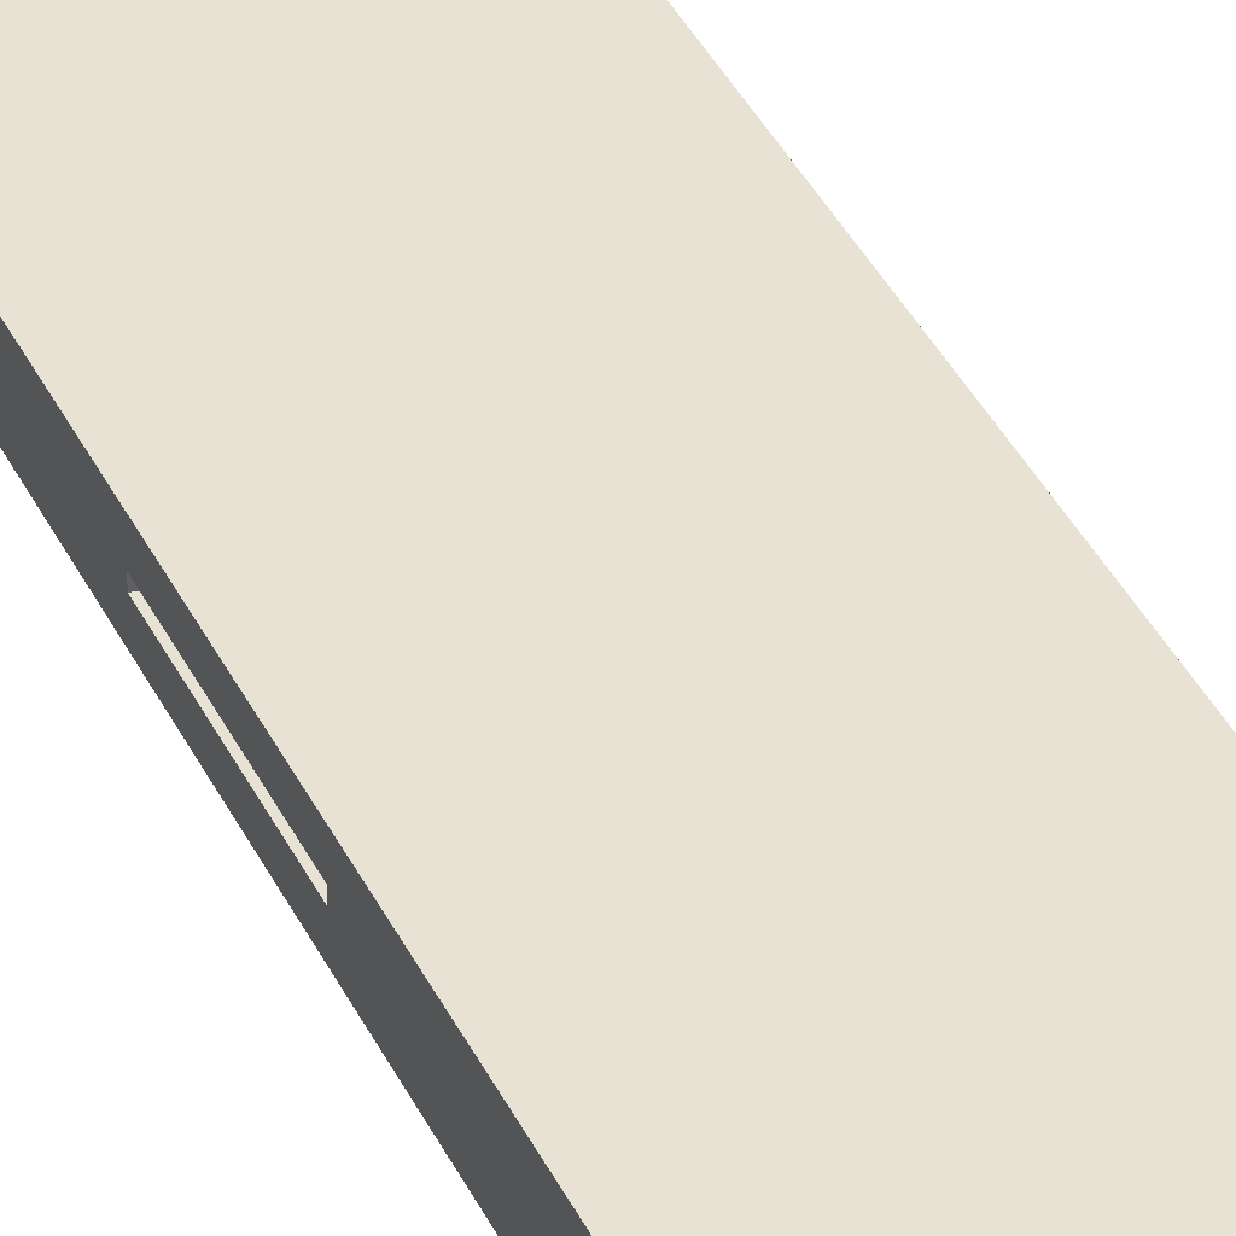
<metadata>
{"format":"obj","ext":"obj","renderer":"f3d","projection":"perspective","resolution":1024,"background":"white","views":[{"elev":40.7,"azim":-24.6,"up":"+Z"}]}
</metadata>
<code>
o obj_0
v 160 		-171.9 		487.5
v 160 		-171.9 		490.5
v 73.85 		-27.99 		487.5
v 73.85 		-27.99 		490.5
v 74.76 		-27.36 		490.5
v 74.76 		-27.36 		487.5
v 153.2 		158.3 		490.5
v 153.2 		158.3 		487.5
v 153.8 		160.2 		487.5
v 153.8 		160.2 		490.5
v 154.5 		162 		487.5
v 154.5 		162 		490.5
v 155.2 		163.5 		487.5
v 155.2 		163.5 		490.5
v 72 		-222 		499
v 160 		218 		499
v 156 		164.9 		487.5
v 156 		164.9 		490.5
v 160 		218 		484
v 156.9 		166 		487.5
v 156.9 		166 		490.5
v 72 		218 		499
v 157.7 		166.9 		487.5
v 157.7 		166.9 		490.5
v 72 		218 		484
v 158.6 		167.5 		487.5
v 160 		-222 		484
v 158.6 		167.5 		490.5
v 160 		-222 		499
v 72 		-222 		484
v 159.6 		167.9 		487.5
v 159.6 		167.9 		490.5
v 160 		198 		479
v 72 		198 		479
v 160 		-119.1 		490.5
v 160 		-202 		479
v 160 		-119.1 		487.5
v 72 		-202 		479
v 160 		-28.43 		487.5
v 160 		-28.43 		490.5
v 74.76 		116.1 		487.5
v 74.76 		116.1 		490.5
v 75.64 		117 		490.5
v 75.64 		117 		487.5
v 160 		24.43 		490.5
v 160 		24.43 		487.5
v 73.85 		115.5 		487.5
v 73.85 		115.5 		490.5
v 72.93 		115.1 		487.5
v 72.93 		115.1 		490.5
v 160 		115.1 		487.5
v 160 		115.1 		490.5
v 72 		115 		490.5
v 72 		115 		487.5
v 160 		167.9 		490.5
v 160 		167.9 		487.5
v 81.32 		146.7 		487.5
v 81.32 		146.7 		490.5
v 81.46 		144.1 		487.5
v 81.46 		144.1 		490.5
v 81.5 		141.5 		487.5
v 81.5 		141.5 		490.5
v 81.46 		138.9 		487.5
v 81.46 		138.9 		490.5
v 81.32 		136.3 		487.5
v 81.32 		136.3 		490.5
v 81.09 		133.8 		487.5
v 81.09 		133.8 		490.5
v 153.2 		-128.7 		490.5
v 153.2 		-128.7 		487.5
v 153.8 		-126.8 		487.5
v 153.8 		-126.8 		490.5
v 80.78 		131.4 		487.5
v 80.78 		131.4 		490.5
v 154.5 		-125 		487.5
v 154.5 		-125 		490.5
v 155.2 		-123.5 		487.5
v 155.2 		-123.5 		490.5
v 77.28 		163.5 		487.5
v 77.28 		163.5 		490.5
v 156 		-122.1 		487.5
v 156 		-122.1 		490.5
v 78.03 		162 		487.5
v 78.03 		162 		490.5
v 156.9 		-121 		487.5
v 156.9 		-121 		490.5
v 157.7 		-120.1 		487.5
v 78.72 		160.2 		487.5
v 157.7 		-120.1 		490.5
v 78.72 		160.2 		490.5
v 158.6 		-119.5 		487.5
v 158.6 		-119.5 		490.5
v 79.35 		158.3 		487.5
v 79.35 		158.3 		490.5
v 159.6 		-119.1 		487.5
v 159.6 		-119.1 		490.5
v 79.9 		156.2 		487.5
v 79.9 		156.2 		490.5
v 80.38 		154 		487.5
v 80.38 		154 		490.5
v 80.78 		151.6 		487.5
v 80.78 		151.6 		490.5
v 159.6 		-171.9 		490.5
v 158.6 		-171.5 		490.5
v 157.7 		-170.9 		490.5
v 156.9 		-170 		490.5
v 156 		-168.9 		490.5
v 155.2 		-167.5 		490.5
v 154.5 		-166 		490.5
v 153.8 		-164.2 		490.5
v 81.09 		149.2 		487.5
v 81.09 		149.2 		490.5
v 72.93 		167.9 		487.5
v 153.2 		-162.3 		490.5
v 72.93 		167.9 		490.5
v 152.6 		-160.2 		490.5
v 72 		168 		490.5
v 152.1 		-158 		490.5
v 72 		168 		487.5
v 151.7 		-155.6 		490.5
v 151.4 		-153.2 		490.5
v 151.2 		-150.7 		490.5
v 151 		-148.1 		490.5
v 73.85 		167.5 		487.5
v 73.85 		167.5 		490.5
v 74.76 		166.9 		487.5
v 74.76 		166.9 		490.5
v 151 		-145.5 		490.5
v 151 		-142.9 		490.5
v 151.2 		-140.3 		490.5
v 151.4 		-137.8 		490.5
v 75.64 		166 		487.5
v 151.7 		-135.4 		490.5
v 75.64 		166 		490.5
v 152.1 		-133 		490.5
v 76.48 		164.9 		487.5
v 76.48 		164.9 		490.5
v 152.6 		-130.8 		490.5
v 153.2 		-18.81 		487.5
v 153.2 		-18.81 		490.5
v 80.38 		129 		490.5
v 79.9 		126.8 		490.5
v 79.35 		124.7 		490.5
v 78.72 		122.8 		490.5
v 78.03 		121 		490.5
v 152.6 		-16.72 		487.5
v 77.28 		119.5 		490.5
v 152.6 		-16.72 		490.5
v 76.48 		118.1 		490.5
v 159.6 		-28.37 		487.5
v 159.6 		-28.37 		490.5
v 158.6 		-27.99 		487.5
v 158.6 		-27.99 		490.5
v 157.7 		-27.36 		487.5
v 157.7 		-27.36 		490.5
v 156.9 		-26.48 		487.5
v 156.9 		-26.48 		490.5
v 156 		-25.37 		487.5
v 156 		-25.37 		490.5
v 155.2 		-24.03 		487.5
v 155.2 		-24.03 		490.5
v 154.5 		-22.48 		487.5
v 154.5 		-22.48 		490.5
v 153.8 		-20.74 		487.5
v 153.8 		-20.74 		490.5
v 152.1 		-14.49 		487.5
v 152.1 		-14.49 		490.5
v 151.7 		-12.14 		487.5
v 151.7 		-12.14 		490.5
v 78.72 		122.8 		487.5
v 79.35 		124.7 		487.5
v 79.9 		126.8 		487.5
v 80.38 		129 		487.5
v 151.4 		-9.693 		487.5
v 151.4 		-9.693 		490.5
v 76.48 		118.1 		487.5
v 77.28 		119.5 		487.5
v 78.03 		121 		487.5
v 151.2 		-7.17 		487.5
v 151.2 		-7.17 		490.5
v 151 		-4.597 		487.5
v 151 		-4.597 		490.5
v 151 		-2 		490.5
v 151 		-2 		487.5
v 151 		0.597 		487.5
v 151 		0.597 		490.5
v 151.2 		3.17 		487.5
v 151.2 		3.17 		490.5
v 151.4 		5.693 		487.5
v 151.4 		5.693 		490.5
v 151.7 		8.141 		487.5
v 151.7 		8.141 		490.5
v 152.1 		10.49 		487.5
v 152.1 		10.49 		490.5
v 78.72 		-164.2 		487.5
v 78.72 		-164.2 		490.5
v 78.03 		-166 		487.5
v 78.03 		-166 		490.5
v 77.28 		-167.5 		487.5
v 77.28 		-167.5 		490.5
v 76.48 		-168.9 		487.5
v 76.48 		-168.9 		490.5
v 75.64 		-170 		487.5
v 75.64 		-170 		490.5
v 74.76 		-170.9 		487.5
v 72 		-119 		490.5
v 74.76 		-170.9 		490.5
v 72 		-172 		490.5
v 72.93 		-28.38 		487.5
v 72.93 		-28.38 		490.5
v 72 		24.5 		490.5
v 72 		-28.5 		490.5
v 72 		-28.5 		487.5
v 72 		24.5 		487.5
v 72 		-119 		487.5
v 81.5 		-2 		487.5
v 81.5 		-2 		490.5
v 81.46 		-4.598 		487.5
v 72 		-172 		487.5
v 81.46 		-4.598 		490.5
v 153.2 		14.81 		490.5
v 153.2 		14.81 		487.5
v 153.8 		16.74 		487.5
v 153.8 		16.74 		490.5
v 154.5 		18.48 		487.5
v 154.5 		18.48 		490.5
v 155.2 		20.03 		487.5
v 155.2 		20.03 		490.5
v 156 		21.37 		487.5
v 156 		21.37 		490.5
v 156.9 		22.48 		487.5
v 156.9 		22.48 		490.5
v 157.7 		23.36 		487.5
v 157.7 		23.36 		490.5
v 158.6 		23.99 		487.5
v 158.6 		23.99 		490.5
v 159.6 		24.37 		487.5
v 159.6 		24.37 		490.5
v 152.6 		12.72 		487.5
v 152.6 		12.72 		490.5
v 153.2 		124.7 		490.5
v 152.6 		126.8 		490.5
v 152.1 		129 		490.5
v 159.6 		115.1 		490.5
v 158.6 		115.5 		490.5
v 157.7 		116.1 		490.5
v 156.9 		117 		490.5
v 156 		118.1 		490.5
v 155.2 		119.5 		490.5
v 154.5 		121 		490.5
v 153.8 		122.8 		490.5
v 81.32 		-7.17 		487.5
v 81.32 		-7.17 		490.5
v 81.09 		-9.693 		487.5
v 81.09 		-9.693 		490.5
v 151.7 		131.4 		490.5
v 151.4 		133.8 		490.5
v 151.2 		136.3 		490.5
v 151 		138.9 		490.5
v 151 		141.5 		490.5
v 151 		144.1 		490.5
v 80.78 		-12.14 		487.5
v 151.2 		146.7 		490.5
v 80.78 		-12.14 		490.5
v 80.38 		-14.49 		487.5
v 80.38 		-14.49 		490.5
v 151.4 		149.2 		490.5
v 151.7 		151.6 		490.5
v 152.1 		154 		490.5
v 152.6 		156.2 		490.5
v 79.35 		14.81 		487.5
v 79.35 		14.81 		490.5
v 79.9 		12.72 		487.5
v 79.9 		12.72 		490.5
v 80.38 		10.49 		487.5
v 80.38 		10.49 		490.5
v 80.78 		8.142 		487.5
v 80.78 		8.142 		490.5
v 81.09 		5.693 		487.5
v 81.09 		5.693 		490.5
v 81.32 		3.17 		487.5
v 81.32 		3.17 		490.5
v 81.46 		0.598 		487.5
v 81.46 		0.598 		490.5
v 72.93 		24.38 		487.5
v 72.93 		24.38 		490.5
v 153.2 		124.7 		487.5
v 152.6 		126.8 		487.5
v 73.85 		23.99 		487.5
v 73.85 		23.99 		490.5
v 152.1 		129 		487.5
v 74.76 		23.36 		487.5
v 74.76 		23.36 		490.5
v 75.64 		22.48 		487.5
v 75.64 		22.48 		490.5
v 159.6 		115.1 		487.5
v 76.48 		21.37 		487.5
v 76.48 		21.37 		490.5
v 158.6 		115.5 		487.5
v 77.28 		20.04 		487.5
v 77.28 		20.04 		490.5
v 157.7 		116.1 		487.5
v 78.03 		18.49 		487.5
v 156.9 		117 		487.5
v 78.03 		18.49 		490.5
v 156 		118.1 		487.5
v 78.72 		16.74 		487.5
v 78.72 		16.74 		490.5
v 155.2 		119.5 		487.5
v 154.5 		121 		487.5
v 153.8 		122.8 		487.5
v 79.9 		-16.72 		490.5
v 79.35 		-18.81 		490.5
v 78.72 		-20.74 		490.5
v 151.7 		131.4 		487.5
v 78.03 		-22.49 		490.5
v 77.28 		-24.04 		490.5
v 76.48 		-25.37 		490.5
v 75.64 		-26.48 		490.5
v 151.4 		133.8 		487.5
v 151.2 		136.3 		487.5
v 151 		138.9 		487.5
v 151 		141.5 		487.5
v 151 		144.1 		487.5
v 151.2 		146.7 		487.5
v 151.4 		149.2 		487.5
v 151.7 		151.6 		487.5
v 152.1 		154 		487.5
v 152.6 		156.2 		487.5
v 72.93 		-171.9 		487.5
v 73.85 		-171.5 		487.5
v 81.32 		-150.7 		487.5
v 81.46 		-148.1 		487.5
v 79.35 		-162.3 		487.5
v 153.8 		-164.2 		487.5
v 154.5 		-166 		487.5
v 79.9 		-160.2 		487.5
v 155.2 		-167.5 		487.5
v 80.38 		-158 		487.5
v 156 		-168.9 		487.5
v 80.78 		-155.6 		487.5
v 156.9 		-170 		487.5
v 81.09 		-153.2 		487.5
v 73.85 		-171.5 		490.5
v 72.93 		-171.9 		490.5
v 81.5 		-145.5 		487.5
v 81.46 		-142.9 		487.5
v 81.32 		-140.3 		487.5
v 81.09 		-137.8 		487.5
v 80.78 		-135.4 		487.5
v 80.38 		-133 		487.5
v 81.46 		-148.1 		490.5
v 81.32 		-150.7 		490.5
v 79.9 		-130.8 		487.5
v 81.09 		-153.2 		490.5
v 79.35 		-128.7 		487.5
v 78.72 		-126.8 		487.5
v 78.03 		-125 		487.5
v 77.28 		-123.5 		487.5
v 76.48 		-122.1 		487.5
v 75.64 		-121 		487.5
v 74.76 		-120.1 		487.5
v 73.85 		-119.5 		487.5
v 72.93 		-119.1 		487.5
v 80.78 		-155.6 		490.5
v 80.38 		-158 		490.5
v 79.9 		-160.2 		490.5
v 79.35 		-162.3 		490.5
v 77.28 		-24.04 		487.5
v 78.03 		-22.49 		487.5
v 78.72 		-20.74 		487.5
v 79.35 		-18.81 		487.5
v 79.9 		-16.72 		487.5
v 75.64 		-26.48 		487.5
v 76.48 		-25.37 		487.5
v 80.38 		-133 		490.5
v 80.78 		-135.4 		490.5
v 81.09 		-137.8 		490.5
v 81.32 		-140.3 		490.5
v 81.46 		-142.9 		490.5
v 81.5 		-145.5 		490.5
v 72.93 		-119.1 		490.5
v 73.85 		-119.5 		490.5
v 74.76 		-120.1 		490.5
v 159.6 		-171.9 		487.5
v 75.64 		-121 		490.5
v 158.6 		-171.5 		487.5
v 76.48 		-122.1 		490.5
v 157.7 		-170.9 		487.5
v 77.28 		-123.5 		490.5
v 78.03 		-125 		490.5
v 78.72 		-126.8 		490.5
v 79.35 		-128.7 		490.5
v 79.9 		-130.8 		490.5
v 153.2 		-162.3 		487.5
v 152.6 		-160.2 		487.5
v 152.1 		-158 		487.5
v 151.7 		-155.6 		487.5
v 151.4 		-153.2 		487.5
v 151.2 		-150.7 		487.5
v 151 		-148.1 		487.5
v 151 		-145.5 		487.5
v 151 		-142.9 		487.5
v 151.2 		-140.3 		487.5
v 151.4 		-137.8 		487.5
v 151.7 		-135.4 		487.5
v 152.1 		-133 		487.5
v 152.6 		-130.8 		487.5
g group_6383466
f 1 2 36
f 3 4 5
f 3 5 6
f 7 8 10
f 9 10 8
f 11 12 10
f 11 10 9
f 13 14 12
f 13 12 11
f 14 13 18
f 17 18 13
f 20 21 18
f 20 18 17
f 23 24 21
f 23 21 20
f 22 16 19
f 19 25 22
f 29 30 27
f 26 28 24
f 26 24 23
f 15 30 29
f 31 32 28
f 31 28 26
f 34 19 33
f 19 34 25
f 30 36 27
f 36 30 38
f 35 29 2
f 41 42 43
f 41 43 44
f 47 48 42
f 47 42 41
f 45 29 40
f 49 50 48
f 49 48 47
f 51 52 45
f 53 50 49
f 53 49 54
f 52 55 16
f 58 57 59
f 58 59 60
f 56 33 55
f 55 33 16
f 60 59 61
f 60 61 62
f 52 16 45
f 29 45 16
f 37 39 35
f 39 40 35
f 40 29 35
f 63 64 62
f 63 62 61
f 65 66 64
f 65 64 63
f 67 68 66
f 67 66 65
f 73 74 68
f 73 68 67
f 69 70 72
f 71 72 70
f 75 76 72
f 75 72 71
f 77 78 76
f 77 76 75
f 81 82 78
f 81 78 77
f 80 79 83
f 80 83 84
f 85 86 82
f 85 82 81
f 84 83 88
f 84 88 90
f 87 89 86
f 87 86 85
f 91 92 89
f 91 89 87
f 90 88 93
f 90 93 94
f 95 96 92
f 95 92 91
f 94 93 97
f 94 97 98
f 35 96 95
f 35 95 37
f 98 97 99
f 98 99 100
f 100 99 101
f 100 101 102
f 102 101 111
f 102 111 112
f 104 35 103
f 105 35 104
f 106 35 105
f 107 35 106
f 108 35 107
f 109 35 108
f 110 35 109
f 57 58 111
f 112 111 58
f 113 115 117
f 113 117 119
f 116 35 114
f 118 35 116
f 120 35 118
f 121 35 120
f 122 35 121
f 123 35 122
f 110 114 35
f 2 103 35
f 124 125 115
f 124 115 113
f 126 127 125
f 126 125 124
f 132 134 127
f 132 127 126
f 133 35 131
f 130 131 35
f 129 130 35
f 128 129 35
f 135 35 133
f 138 69 35
f 123 128 35
f 136 137 134
f 136 134 132
f 96 35 92
f 137 136 80
f 79 80 136
f 89 92 35
f 86 89 35
f 82 86 35
f 78 82 35
f 76 78 35
f 72 76 35
f 69 72 35
f 135 138 35
f 139 140 164
f 146 148 140
f 146 140 139
f 53 74 141
f 53 141 142
f 53 142 143
f 53 143 144
f 53 144 145
f 53 145 147
f 53 147 149
f 53 149 43
f 53 43 42
f 53 42 48
f 53 48 50
f 146 167 148
f 39 150 151
f 39 151 40
f 151 150 152
f 151 152 153
f 53 58 60
f 53 60 62
f 53 62 64
f 53 64 66
f 74 53 68
f 66 68 53
f 153 152 154
f 153 154 155
f 155 154 156
f 155 156 157
f 158 159 157
f 158 157 156
f 160 161 159
f 160 159 158
f 53 80 84
f 53 84 90
f 53 90 94
f 53 94 98
f 53 98 100
f 53 100 102
f 53 102 112
f 58 53 112
f 162 163 161
f 162 161 160
f 164 165 163
f 164 163 162
f 125 53 115
f 127 53 125
f 134 53 127
f 137 53 134
f 80 53 137
f 117 115 53
f 164 140 165
f 166 167 146
f 168 169 167
f 168 167 166
f 174 175 169
f 174 169 168
f 172 54 171
f 173 54 172
f 73 54 173
f 170 171 54
f 49 47 54
f 41 54 47
f 44 54 41
f 176 54 44
f 177 54 176
f 178 54 177
f 170 54 178
f 179 180 175
f 179 175 174
f 181 182 180
f 181 180 179
f 183 182 181
f 183 181 184
f 57 54 59
f 61 59 54
f 73 67 54
f 65 54 67
f 63 54 65
f 61 54 63
f 183 184 186
f 185 186 184
f 187 188 186
f 187 186 185
f 189 190 188
f 189 188 187
f 88 54 93
f 97 93 54
f 99 97 54
f 101 99 54
f 111 101 54
f 83 79 54
f 79 136 54
f 88 83 54
f 57 111 54
f 191 192 190
f 191 190 189
f 193 194 192
f 193 192 191
f 124 113 54
f 126 124 54
f 132 126 54
f 119 54 113
f 136 132 54
f 51 33 56
f 45 46 51
f 36 33 46
f 39 36 46
f 37 36 39
f 1 36 37
f 51 46 33
f 19 16 33
f 29 27 36
f 2 29 36
f 196 195 197
f 196 197 198
f 198 197 199
f 198 199 200
f 53 22 117
f 25 34 22
f 200 199 201
f 200 201 202
f 119 117 34
f 117 22 34
f 54 119 34
f 202 201 203
f 202 203 204
f 205 207 204
f 205 204 203
f 206 208 15
f 209 210 4
f 209 4 3
f 212 22 211
f 212 210 209
f 212 209 213
f 54 214 53
f 214 211 53
f 211 22 53
f 213 215 212
f 215 206 212
f 206 15 212
f 22 212 15
f 218 220 217
f 218 217 216
f 34 38 213
f 214 34 213
f 54 34 214
f 215 213 38
f 219 215 38
f 219 38 208
f 15 208 38
f 30 15 38
f 36 34 33
f 221 222 224
f 223 224 222
f 225 226 224
f 225 224 223
f 36 38 34
f 227 228 226
f 227 226 225
f 229 230 228
f 229 228 227
f 231 232 230
f 231 230 229
f 29 16 15
f 233 234 232
f 233 232 231
f 235 236 234
f 235 234 233
f 237 238 236
f 237 236 235
f 15 16 22
f 45 238 237
f 45 237 46
f 239 240 194
f 239 194 193
f 167 45 148
f 222 221 240
f 222 240 239
f 55 32 31
f 55 31 56
f 243 52 242
f 256 52 243
f 153 45 151
f 155 45 153
f 157 45 155
f 159 45 157
f 161 45 159
f 163 45 161
f 165 45 163
f 148 45 140
f 140 45 165
f 52 244 245
f 52 245 246
f 52 246 247
f 52 247 248
f 52 248 249
f 52 249 250
f 52 250 251
f 241 52 251
f 241 242 52
f 252 253 220
f 252 220 218
f 254 255 253
f 254 253 252
f 262 264 255
f 262 255 254
f 258 52 257
f 259 52 258
f 260 52 259
f 261 52 260
f 263 52 261
f 256 257 52
f 265 266 264
f 265 264 262
f 10 12 52
f 7 10 52
f 269 270 52
f 270 7 52
f 268 269 52
f 12 14 52
f 14 18 52
f 267 268 52
f 263 267 52
f 272 271 273
f 272 273 274
f 274 273 275
f 274 275 276
f 175 45 169
f 180 45 175
f 182 45 180
f 183 45 182
f 169 45 167
f 276 275 277
f 276 277 278
f 278 277 279
f 278 279 280
f 194 45 192
f 190 192 45
f 188 190 45
f 186 188 45
f 240 45 194
f 221 45 240
f 183 186 45
f 40 151 45
f 280 279 281
f 280 281 282
f 282 281 283
f 282 283 284
f 216 217 283
f 284 283 217
f 238 45 236
f 234 236 45
f 232 234 45
f 230 232 45
f 228 230 45
f 226 228 45
f 221 224 45
f 224 226 45
f 285 286 211
f 285 211 214
f 287 241 311
f 288 242 241
f 288 241 287
f 289 290 286
f 289 286 285
f 291 243 242
f 291 242 288
f 292 293 290
f 292 290 289
f 291 256 243
f 294 295 293
f 294 293 292
f 51 296 244
f 51 244 52
f 297 298 295
f 297 295 294
f 244 296 299
f 244 299 245
f 245 299 302
f 245 302 246
f 300 301 298
f 300 298 297
f 246 302 304
f 246 304 247
f 303 305 301
f 303 301 300
f 306 248 247
f 306 247 304
f 307 308 305
f 307 305 303
f 309 249 248
f 309 248 306
f 308 307 272
f 271 272 307
f 310 250 249
f 310 249 309
f 311 251 250
f 311 250 310
f 311 241 251
f 315 256 291
f 312 313 211
f 313 314 211
f 314 316 211
f 316 317 211
f 317 318 211
f 318 319 211
f 319 5 211
f 5 4 211
f 4 210 211
f 212 211 210
f 320 257 256
f 320 256 315
f 321 258 257
f 321 257 320
f 322 259 258
f 322 258 321
f 220 253 211
f 253 255 211
f 255 264 211
f 264 266 211
f 266 312 211
f 260 259 322
f 260 322 323
f 324 261 260
f 324 260 323
f 325 263 261
f 325 261 324
f 211 272 274
f 211 274 276
f 211 276 278
f 211 278 280
f 211 280 282
f 284 217 211
f 217 220 211
f 282 284 211
f 325 267 263
f 326 267 325
f 327 268 267
f 327 267 326
f 211 286 290
f 211 290 293
f 295 211 293
f 298 211 295
f 301 211 298
f 305 211 301
f 308 211 305
f 272 211 308
f 328 269 268
f 328 268 327
f 329 270 269
f 329 269 328
f 8 7 270
f 8 270 329
f 199 219 201
f 197 219 199
f 195 219 197
f 203 201 219
f 330 331 219
f 205 219 331
f 203 219 205
f 28 32 52
f 24 28 52
f 21 24 52
f 55 52 32
f 18 21 52
f 332 333 219
f 195 334 219
f 334 337 219
f 339 219 337
f 341 219 339
f 343 219 341
f 332 219 343
f 331 344 207
f 331 207 205
f 330 345 344
f 330 344 331
f 208 345 330
f 208 330 219
f 350 219 349
f 348 349 219
f 347 348 219
f 351 219 350
f 354 219 351
f 346 347 219
f 346 219 333
f 352 333 332
f 352 332 353
f 343 355 353
f 343 353 332
f 360 219 359
f 358 359 219
f 357 358 219
f 356 357 219
f 361 219 360
f 362 219 361
f 363 219 362
f 364 219 363
f 215 219 364
f 354 356 219
f 341 365 355
f 341 355 343
f 339 366 365
f 339 365 341
f 337 367 366
f 337 366 339
f 334 368 367
f 334 367 337
f 368 334 196
f 195 196 334
f 371 213 370
f 372 213 371
f 373 213 372
f 265 213 373
f 369 370 213
f 6 213 3
f 209 3 213
f 374 213 6
f 375 213 374
f 369 213 375
f 376 354 351
f 376 351 350
f 376 350 377
f 377 350 349
f 377 349 378
f 262 213 265
f 262 254 213
f 252 213 254
f 218 213 252
f 216 213 218
f 378 349 348
f 378 348 379
f 379 348 347
f 379 347 380
f 380 347 346
f 380 346 381
f 275 273 213
f 277 275 213
f 279 277 213
f 281 279 213
f 273 271 213
f 271 307 213
f 283 281 213
f 216 283 213
f 333 352 381
f 333 381 346
f 364 382 206
f 364 206 215
f 363 383 382
f 363 382 364
f 362 384 383
f 362 383 363
f 214 213 285
f 289 285 213
f 292 289 213
f 294 292 213
f 297 294 213
f 300 297 213
f 307 303 213
f 303 300 213
f 1 385 103
f 1 103 2
f 361 386 384
f 361 384 362
f 103 385 387
f 103 387 104
f 360 388 386
f 360 386 361
f 104 387 389
f 104 389 105
f 359 390 388
f 359 388 360
f 105 389 342
f 105 342 106
f 358 391 390
f 358 390 359
f 340 107 106
f 340 106 342
f 357 392 391
f 357 391 358
f 338 108 107
f 338 107 340
f 356 393 392
f 356 392 357
f 336 109 108
f 336 108 338
f 354 394 393
f 354 393 356
f 335 110 109
f 335 109 336
f 354 376 394
f 110 335 114
f 395 114 335
f 198 200 206
f 200 202 206
f 202 204 206
f 204 207 206
f 207 344 206
f 344 345 206
f 208 206 345
f 396 116 114
f 396 114 395
f 397 118 116
f 397 116 396
f 398 120 118
f 398 118 397
f 206 352 353
f 206 353 355
f 206 355 365
f 206 365 366
f 206 366 367
f 206 367 368
f 196 198 206
f 368 196 206
f 399 121 120
f 399 120 398
f 400 122 121
f 400 121 399
f 206 376 377
f 206 377 378
f 206 378 379
f 206 379 380
f 381 206 380
f 352 206 381
f 401 123 122
f 401 122 400
f 128 123 401
f 128 401 402
f 206 382 383
f 206 383 384
f 206 384 386
f 206 386 388
f 206 388 390
f 206 390 391
f 206 391 392
f 206 392 393
f 206 393 394
f 376 206 394
f 403 129 128
f 403 128 402
f 404 130 129
f 404 129 403
f 373 312 265
f 266 265 312
f 405 131 130
f 405 130 404
f 312 373 372
f 312 372 313
f 406 133 131
f 406 131 405
f 313 372 371
f 313 371 314
f 407 135 133
f 407 133 406
f 314 371 370
f 314 370 316
f 316 370 369
f 316 369 317
f 135 407 138
f 408 138 407
f 375 318 317
f 375 317 369
f 70 69 138
f 70 138 408
f 374 319 318
f 374 318 375
f 1 336 338
f 1 338 340
f 1 340 342
f 1 342 389
f 1 389 387
f 1 387 385
f 6 5 319
f 6 319 374
f 1 401 400
f 1 400 399
f 1 399 398
f 1 398 397
f 1 397 396
f 395 335 1
f 335 336 1
f 396 395 1
f 1 407 406
f 1 406 405
f 404 1 405
f 403 1 404
f 402 1 403
f 401 1 402
f 70 408 1
f 407 1 408
f 91 1 95
f 87 1 91
f 85 1 87
f 81 1 85
f 77 1 81
f 75 1 77
f 71 1 75
f 70 1 71
f 37 95 1
f 164 39 139
f 39 164 162
f 39 162 160
f 39 160 158
f 39 158 156
f 39 156 154
f 39 154 152
f 39 152 150
f 39 184 181
f 39 181 179
f 39 179 174
f 39 174 168
f 39 168 166
f 166 146 39
f 146 139 39
f 39 222 239
f 39 239 193
f 189 39 191
f 187 39 189
f 185 39 187
f 184 39 185
f 193 191 39
f 235 39 237
f 233 39 235
f 231 39 233
f 229 39 231
f 227 39 229
f 225 39 227
f 223 39 225
f 222 39 223
f 46 237 39
f 287 56 288
f 311 56 287
f 291 288 56
f 315 291 56
f 56 311 310
f 56 310 309
f 56 309 306
f 56 306 304
f 56 304 302
f 56 302 299
f 56 299 296
f 56 296 51
f 56 324 323
f 322 56 323
f 321 56 322
f 320 56 321
f 315 56 320
f 8 329 56
f 329 328 56
f 328 327 56
f 326 56 327
f 325 56 326
f 324 56 325
f 56 13 11
f 9 56 11
f 8 56 9
f 26 56 31
f 23 56 26
f 20 56 23
f 17 56 20
f 13 56 17
f 173 141 73
f 74 73 141
f 141 173 172
f 141 172 142
f 142 172 171
f 142 171 143
f 143 171 170
f 143 170 144
f 178 145 144
f 178 144 170
f 177 147 145
f 177 145 178
f 176 149 147
f 176 147 177
f 44 43 149
f 44 149 176

</code>
